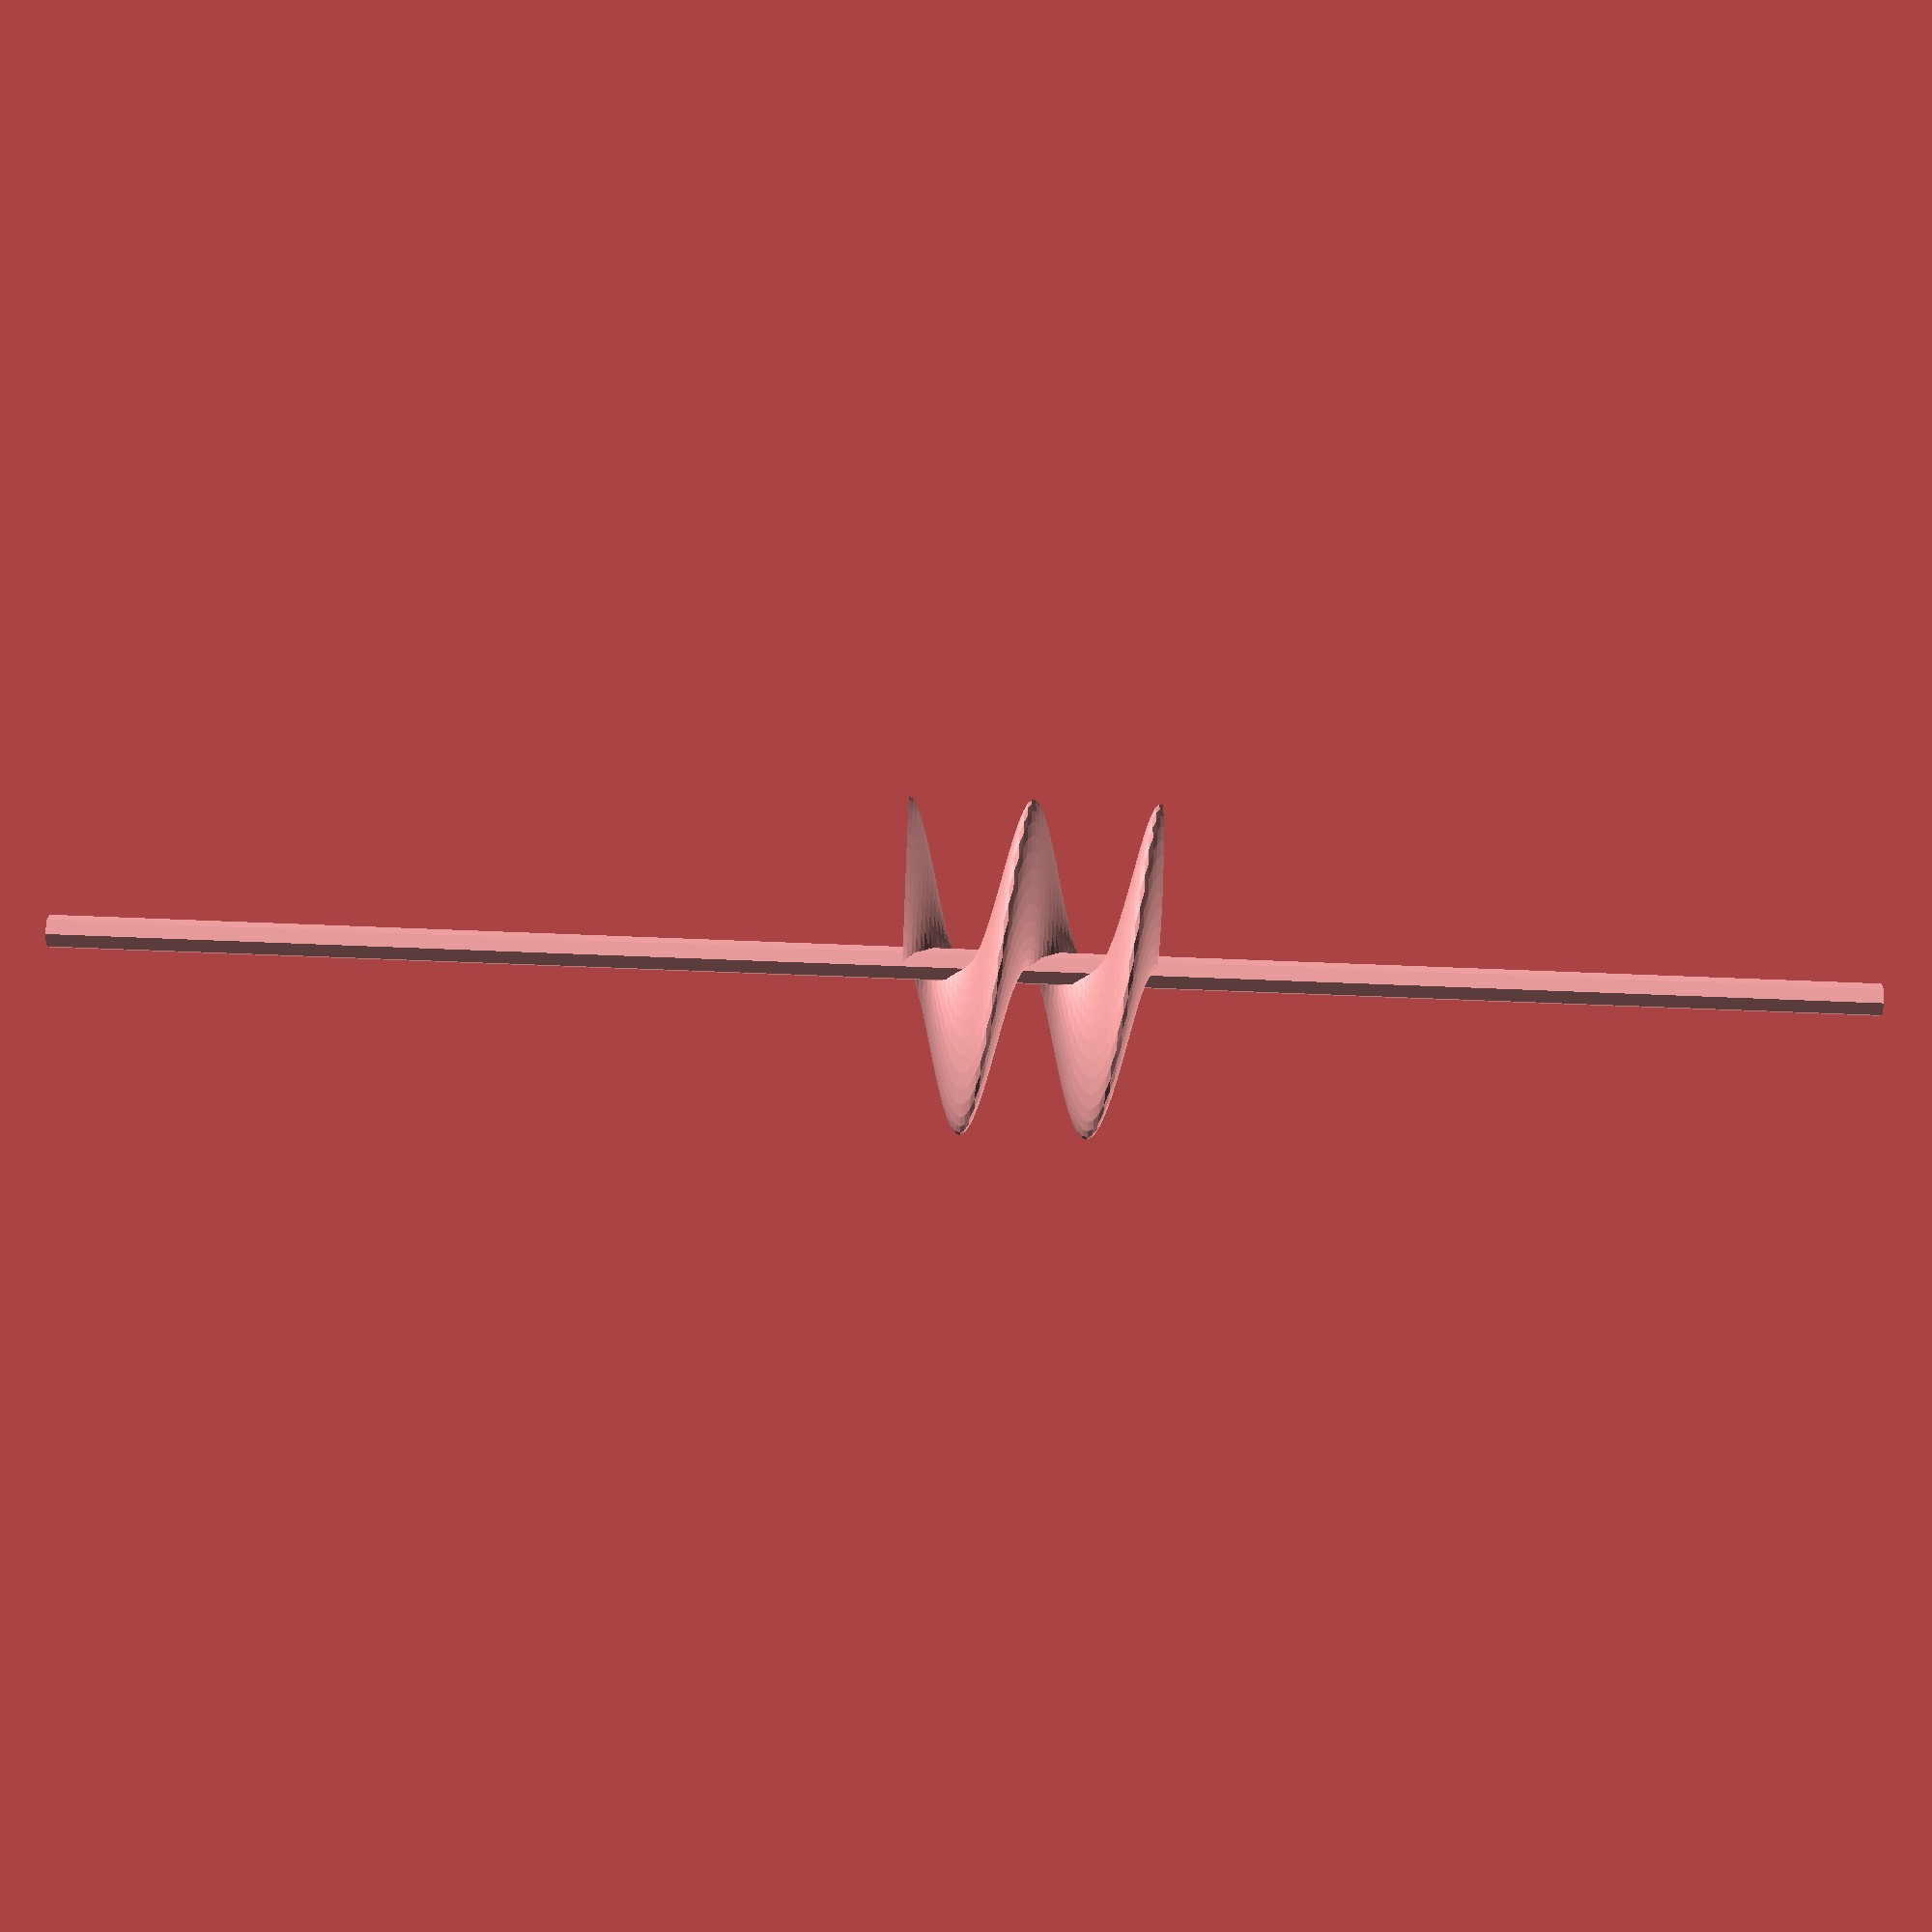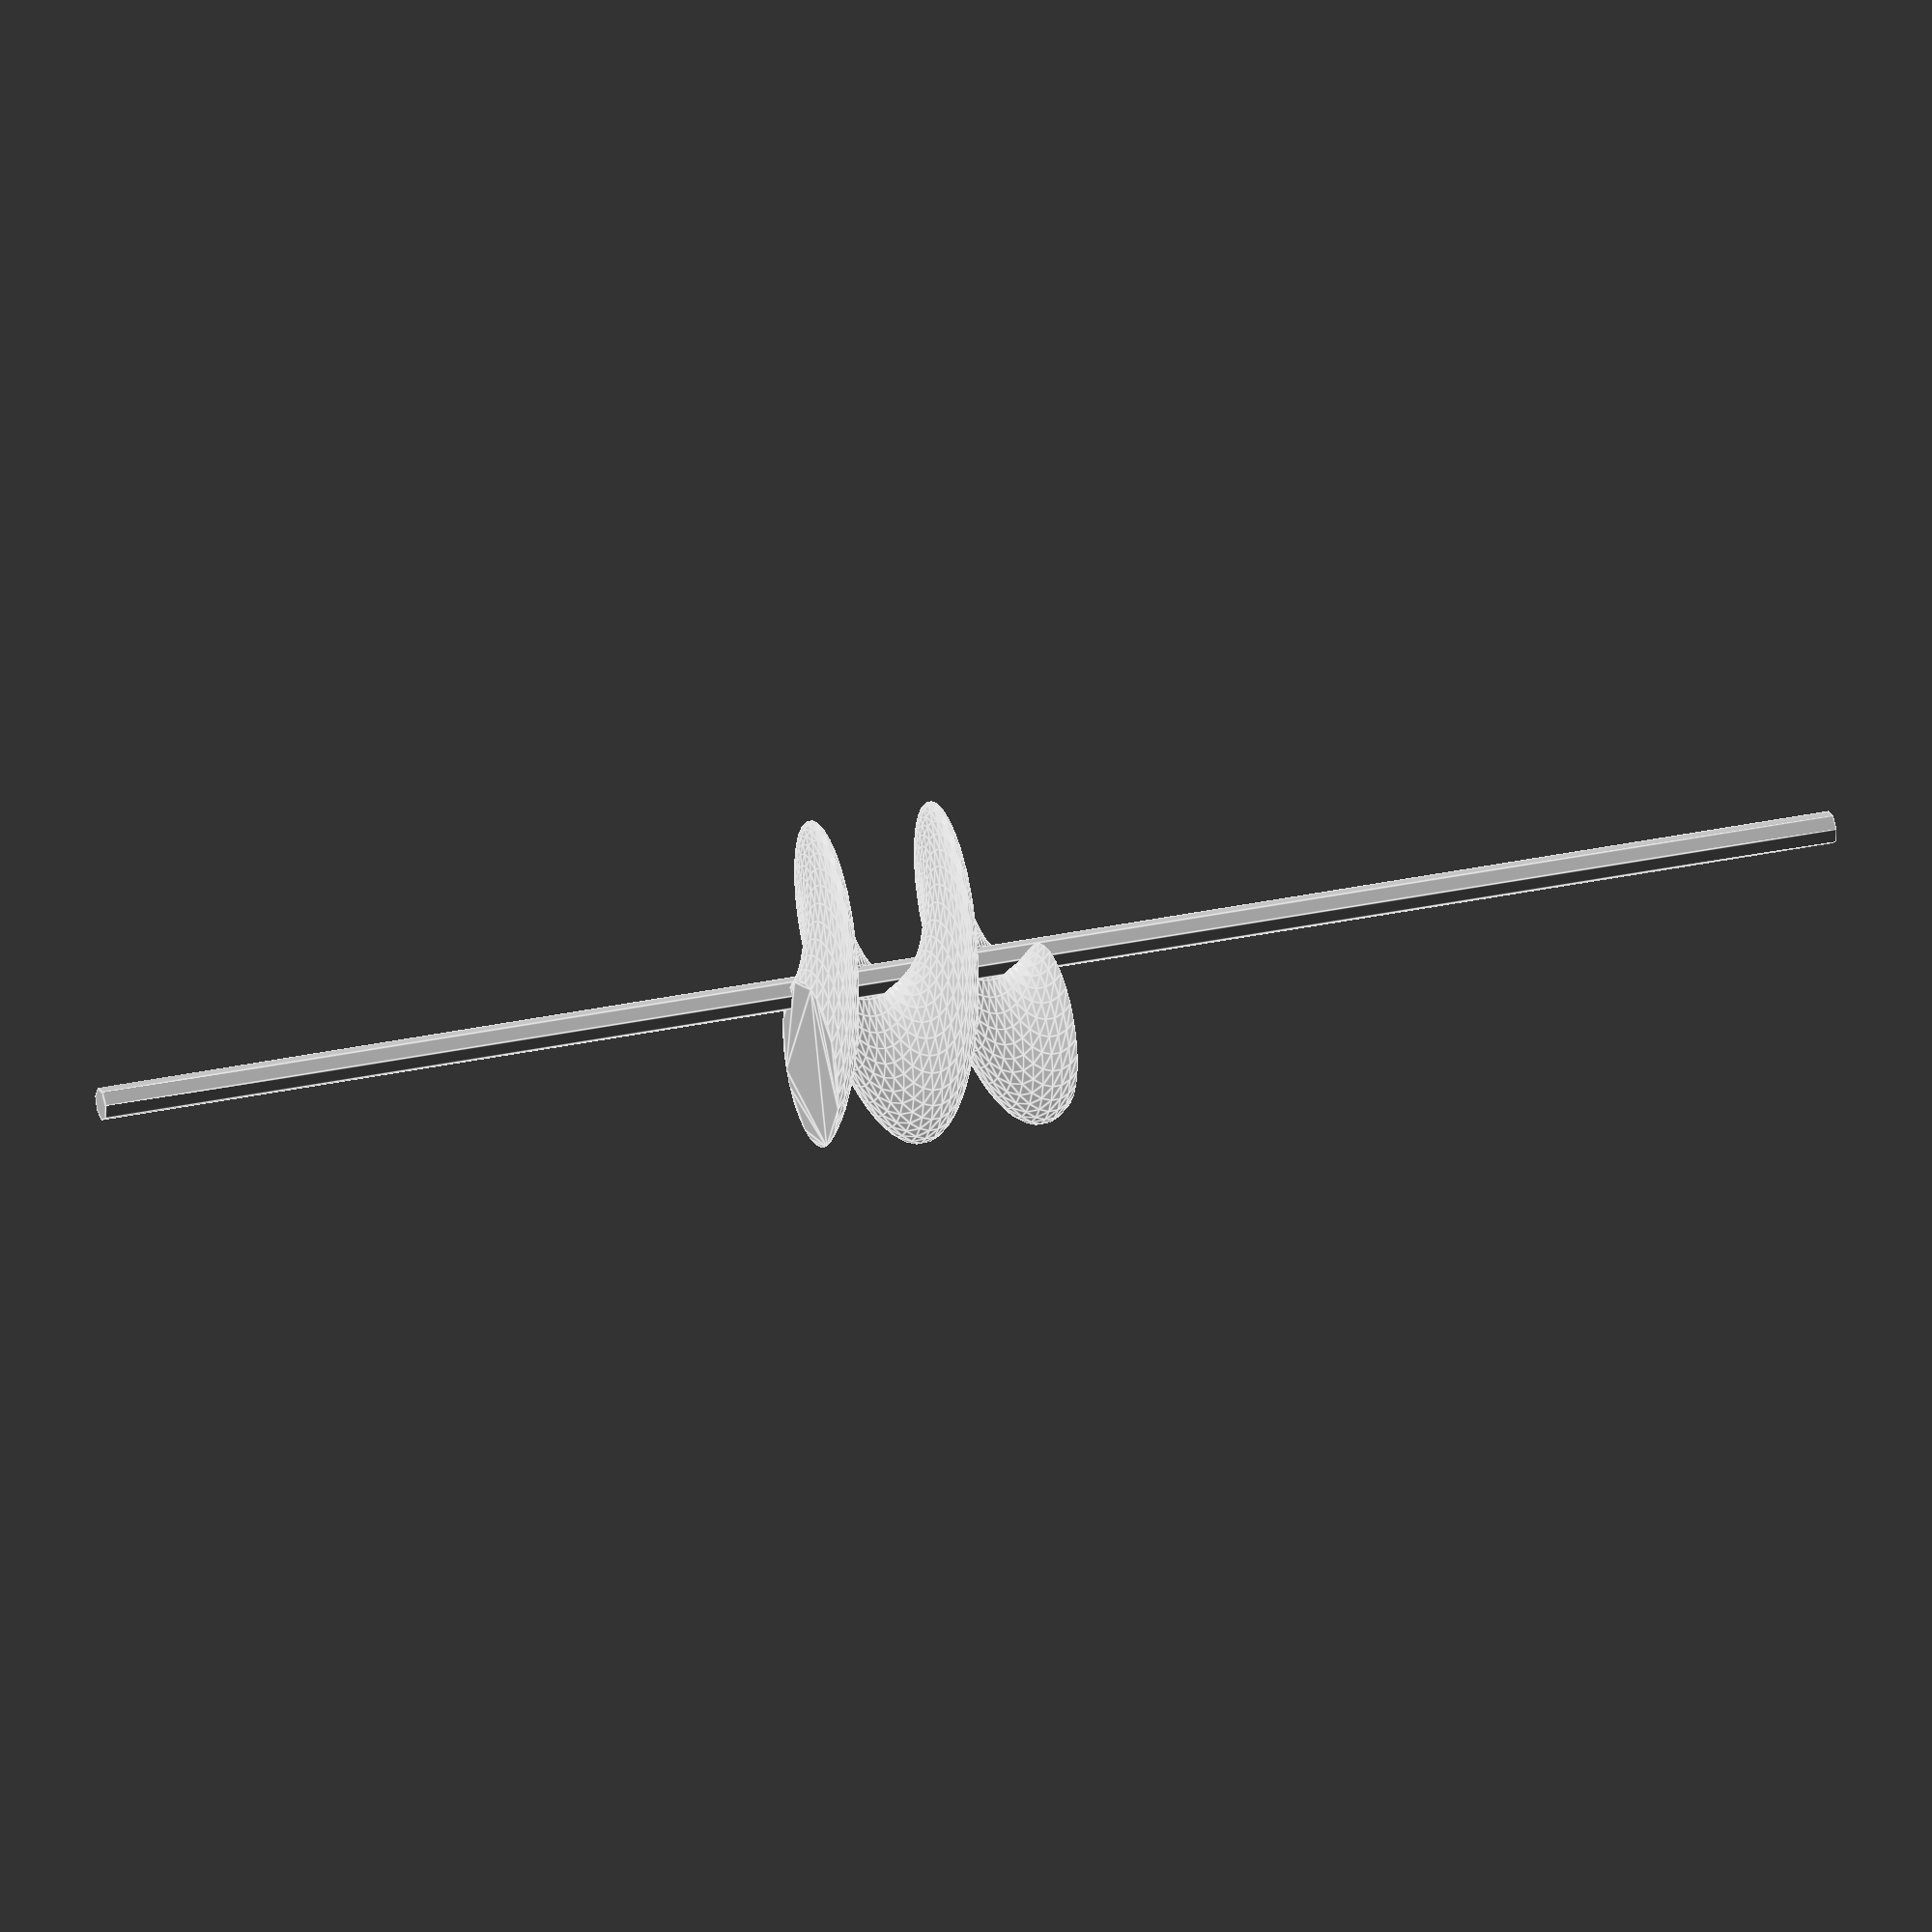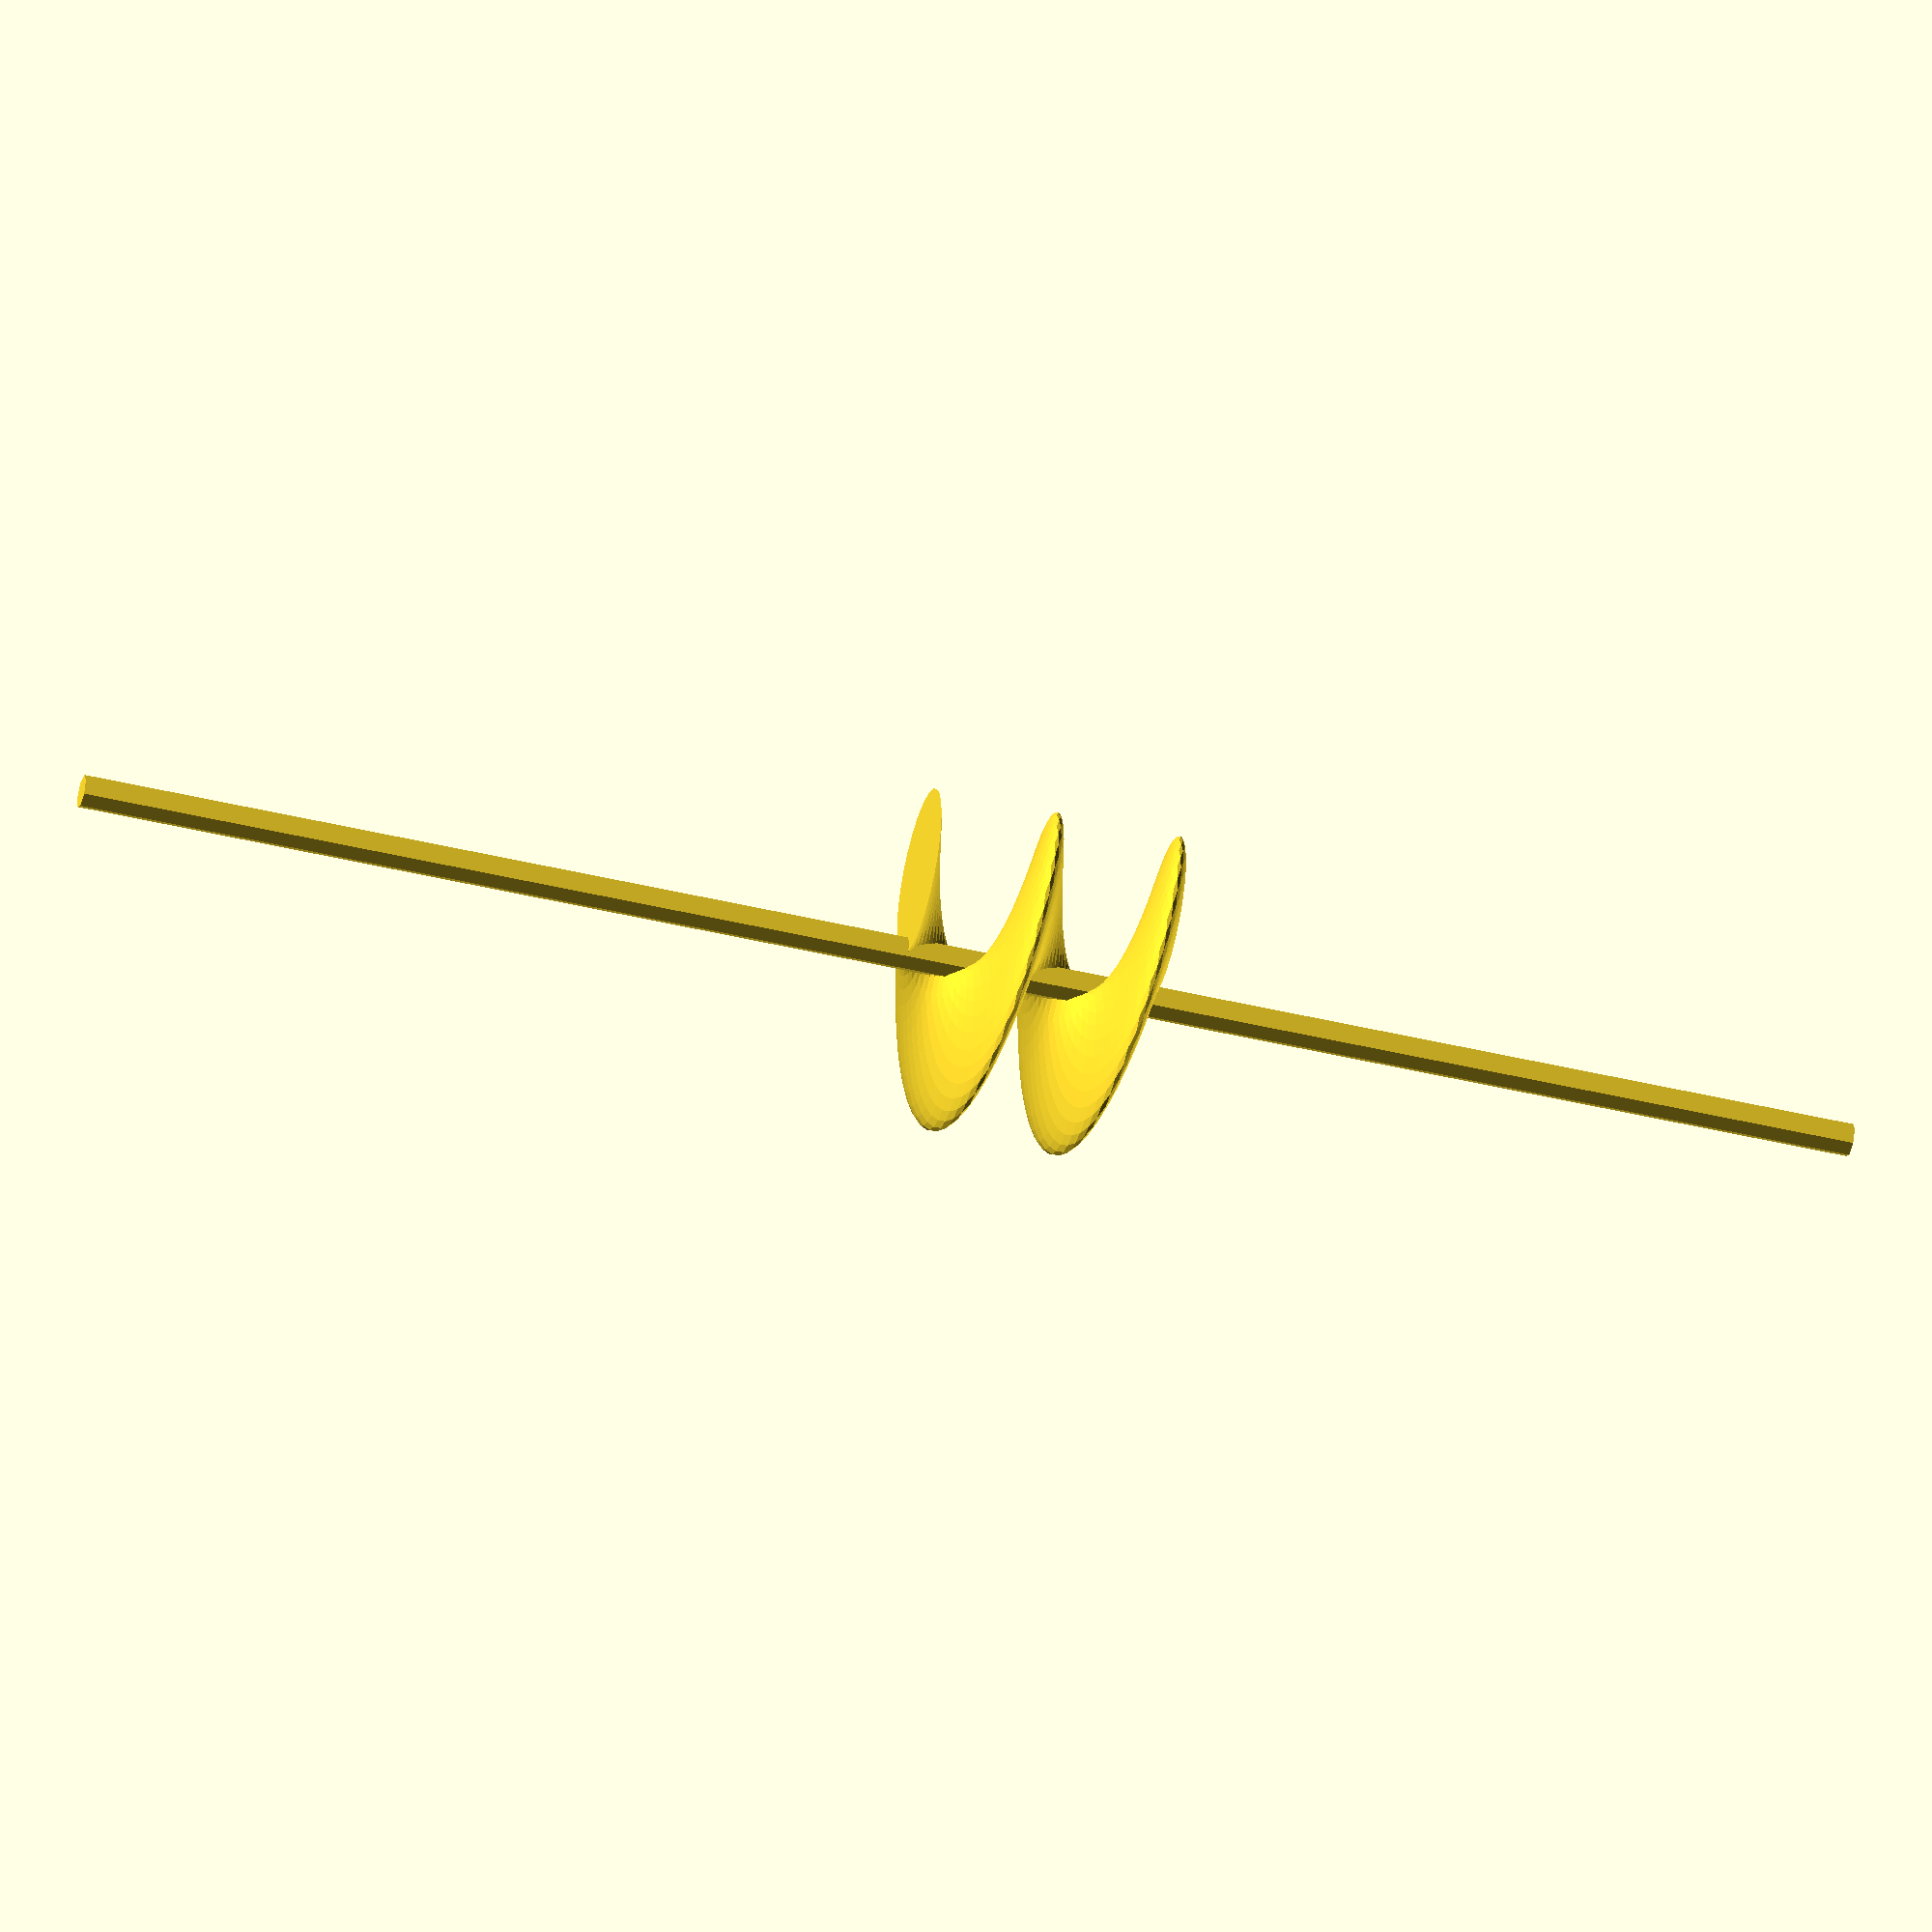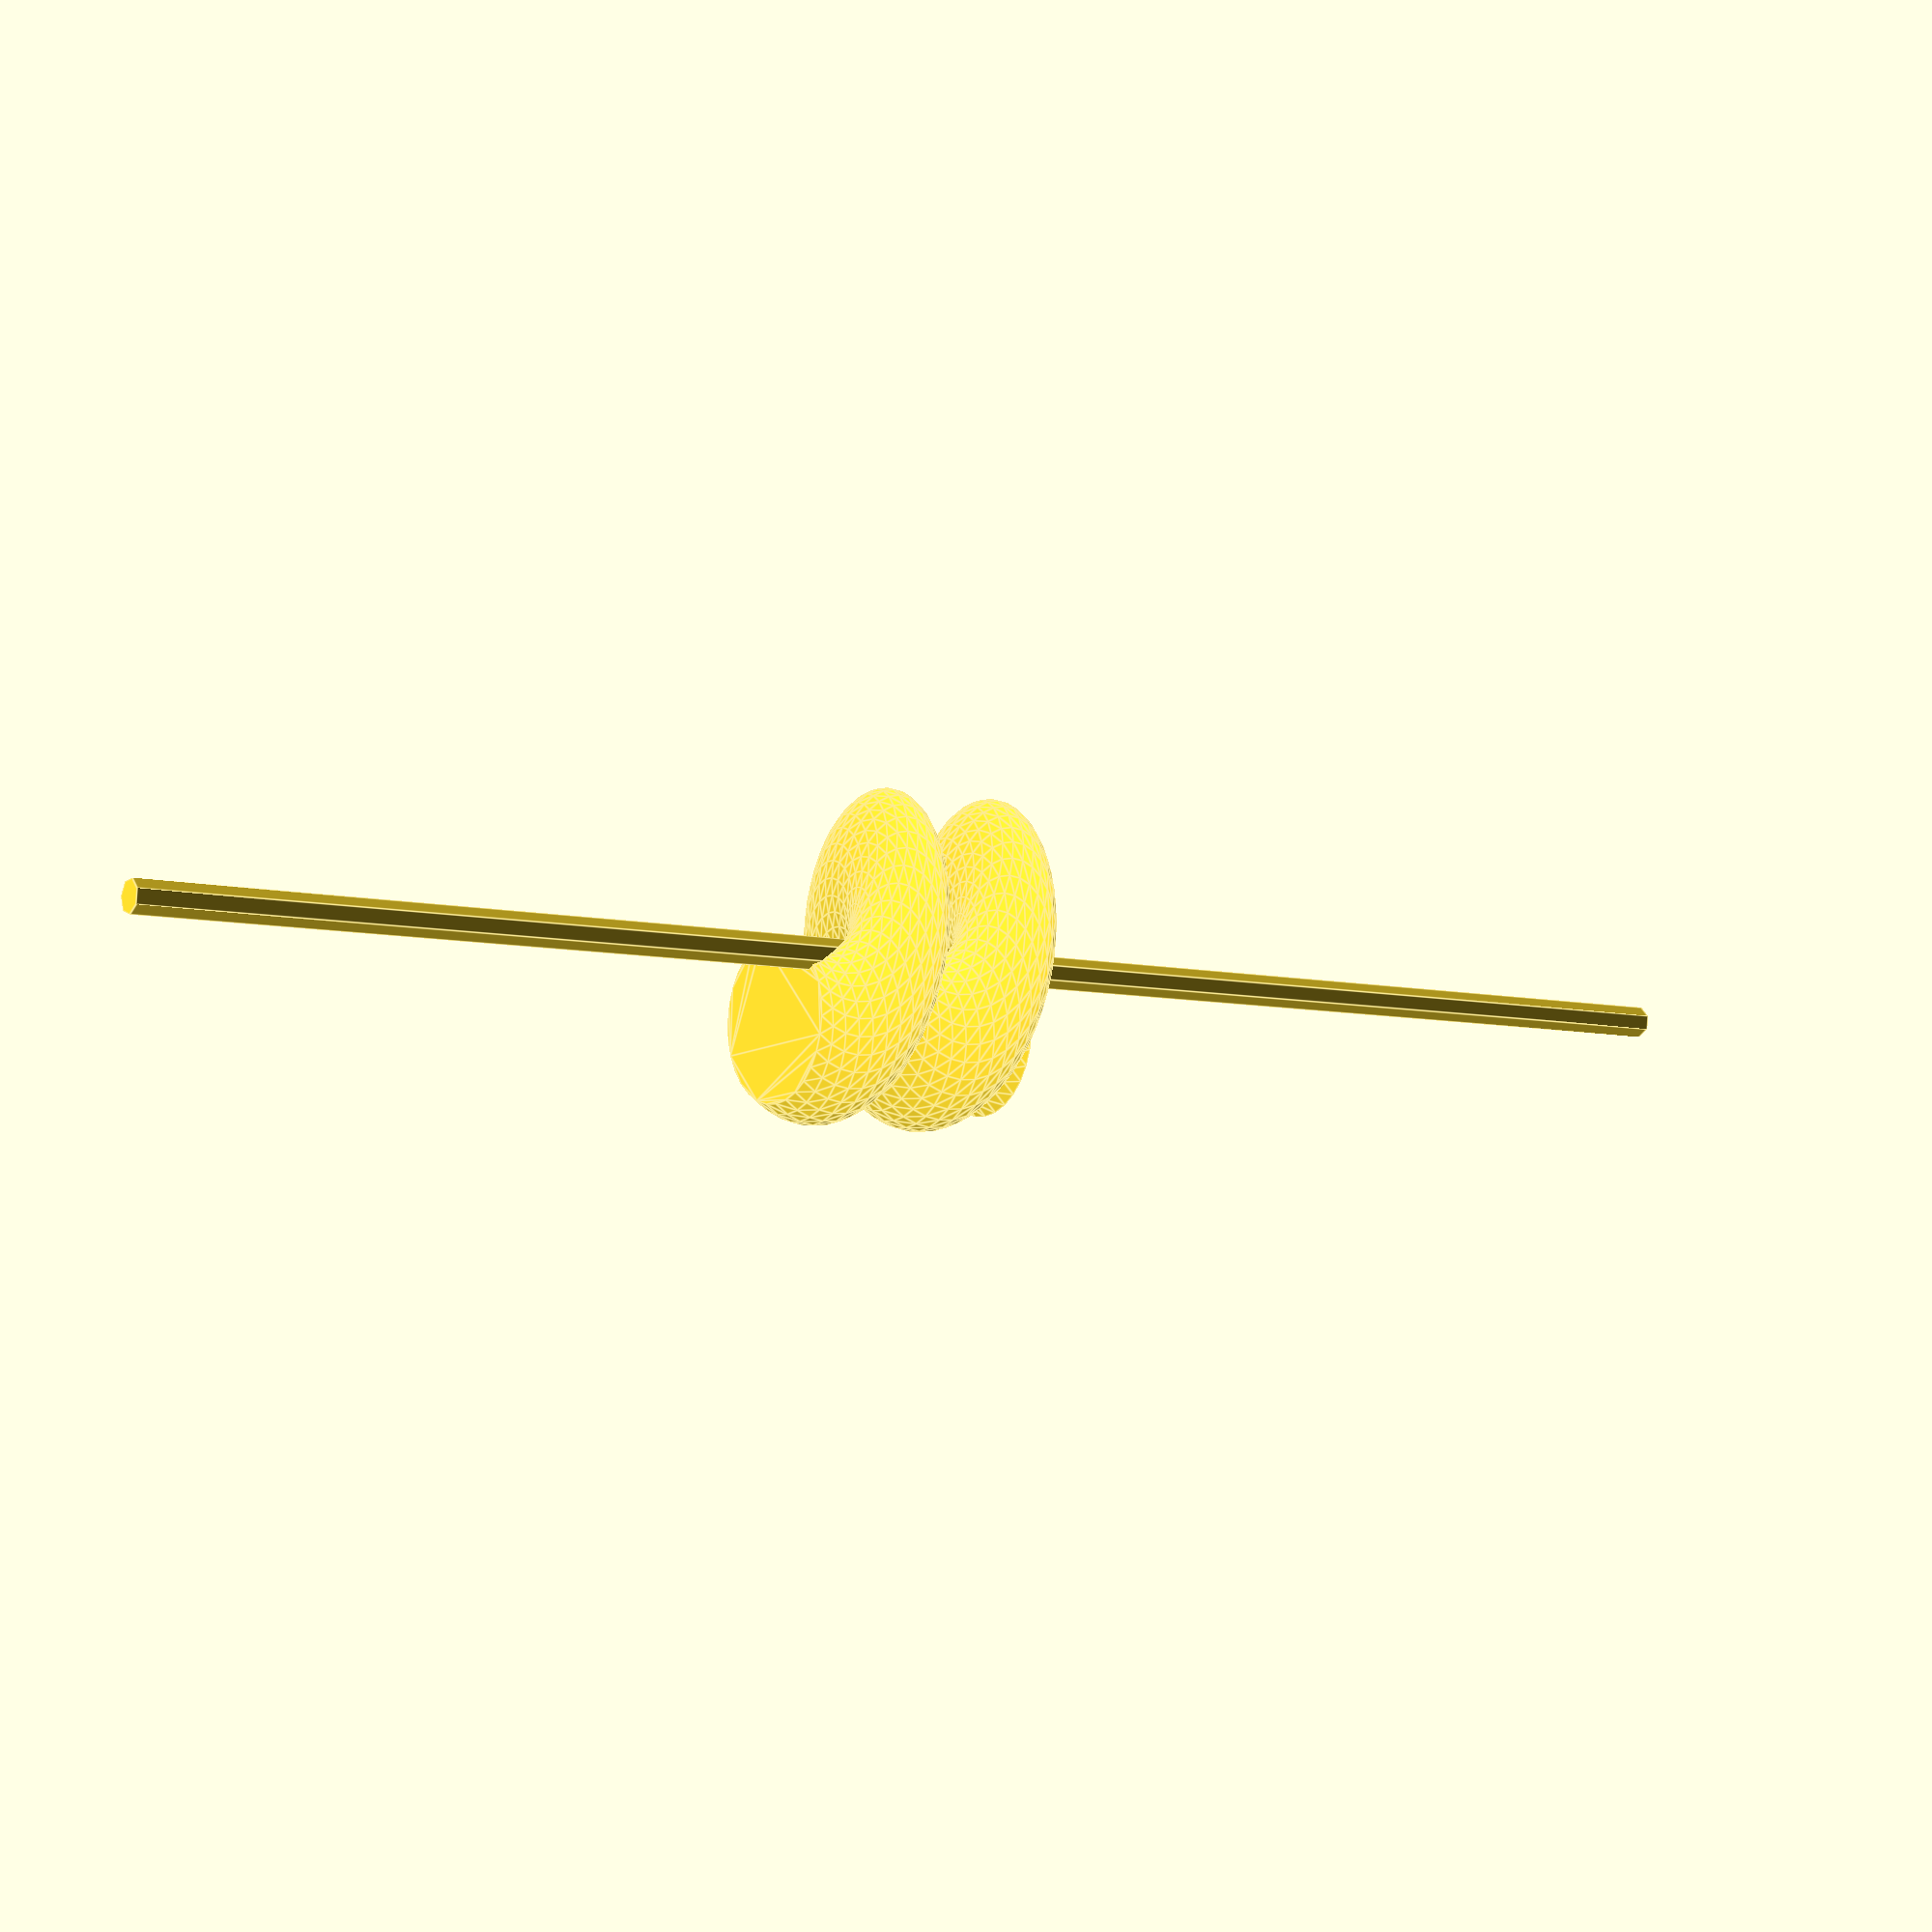
<openscad>
// unit used : milimeters

cylinder(r=2, h=217, center=true);

linear_extrude(height=15, center=true, convexity=10, twist=360) {
  translate([10, 0, 0]) {
    circle(r=10);
  }
}

translate([0, 0, 15]) {
  linear_extrude(height=15, center=true, convexity=10, twist=360) {
    translate([10, 0, 0]) {
      circle(r=10);
    }
  }
}

</openscad>
<views>
elev=78.5 azim=195.1 roll=267.8 proj=p view=wireframe
elev=332.8 azim=30.7 roll=70.7 proj=o view=edges
elev=46.2 azim=229.7 roll=254.7 proj=o view=wireframe
elev=6.7 azim=134.9 roll=54.4 proj=p view=edges
</views>
